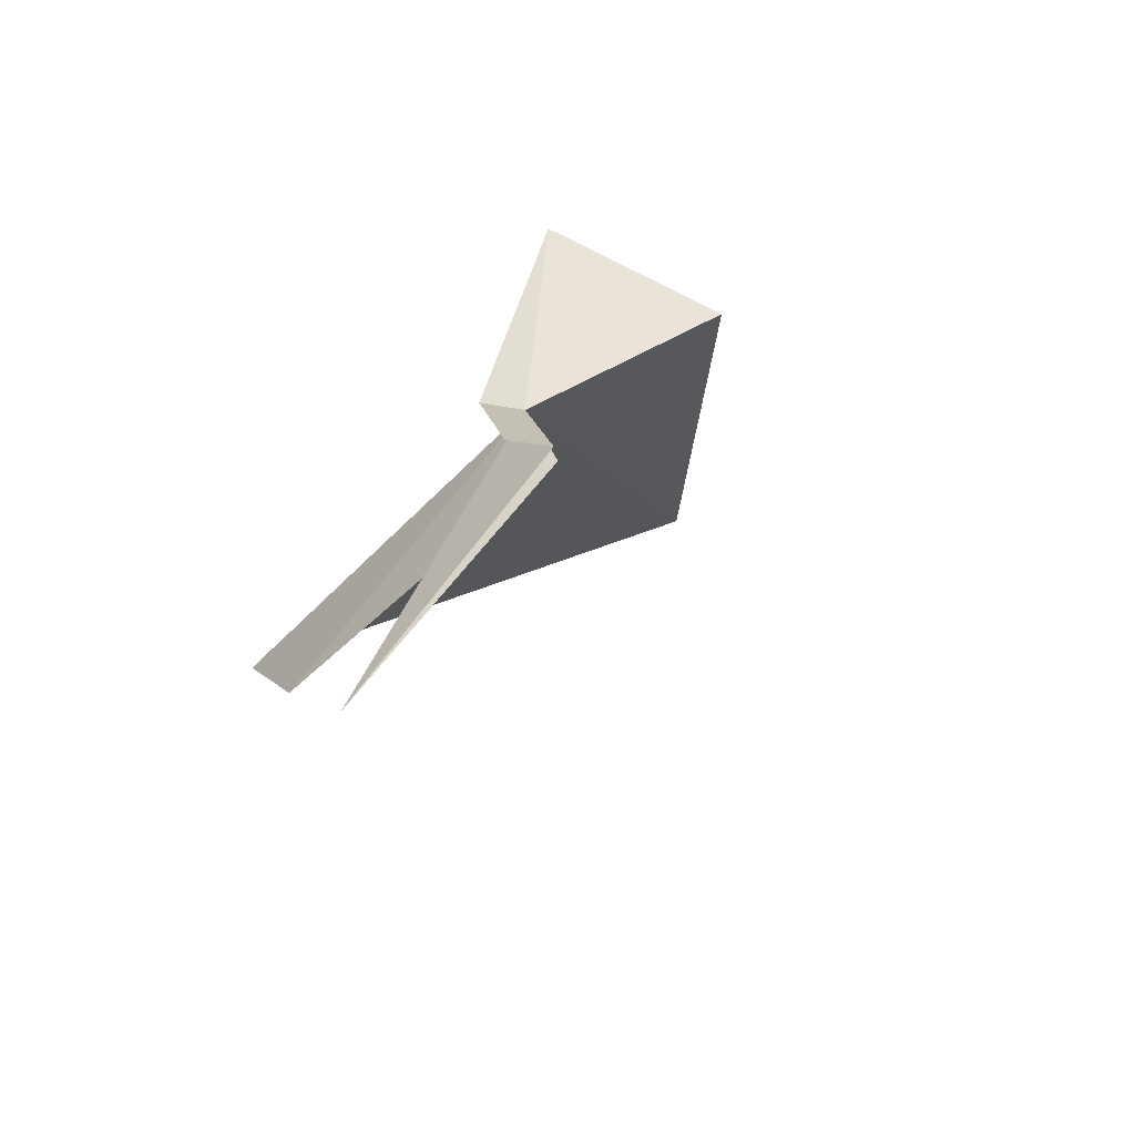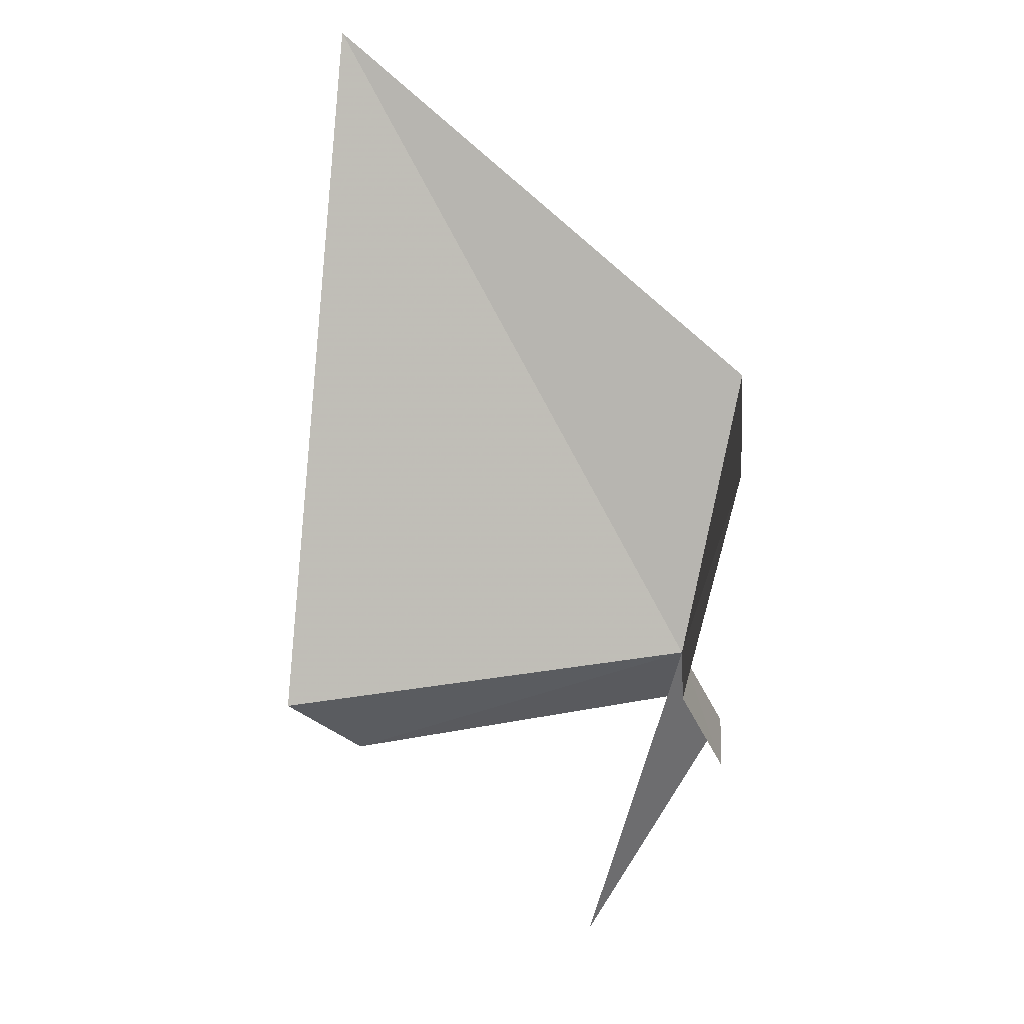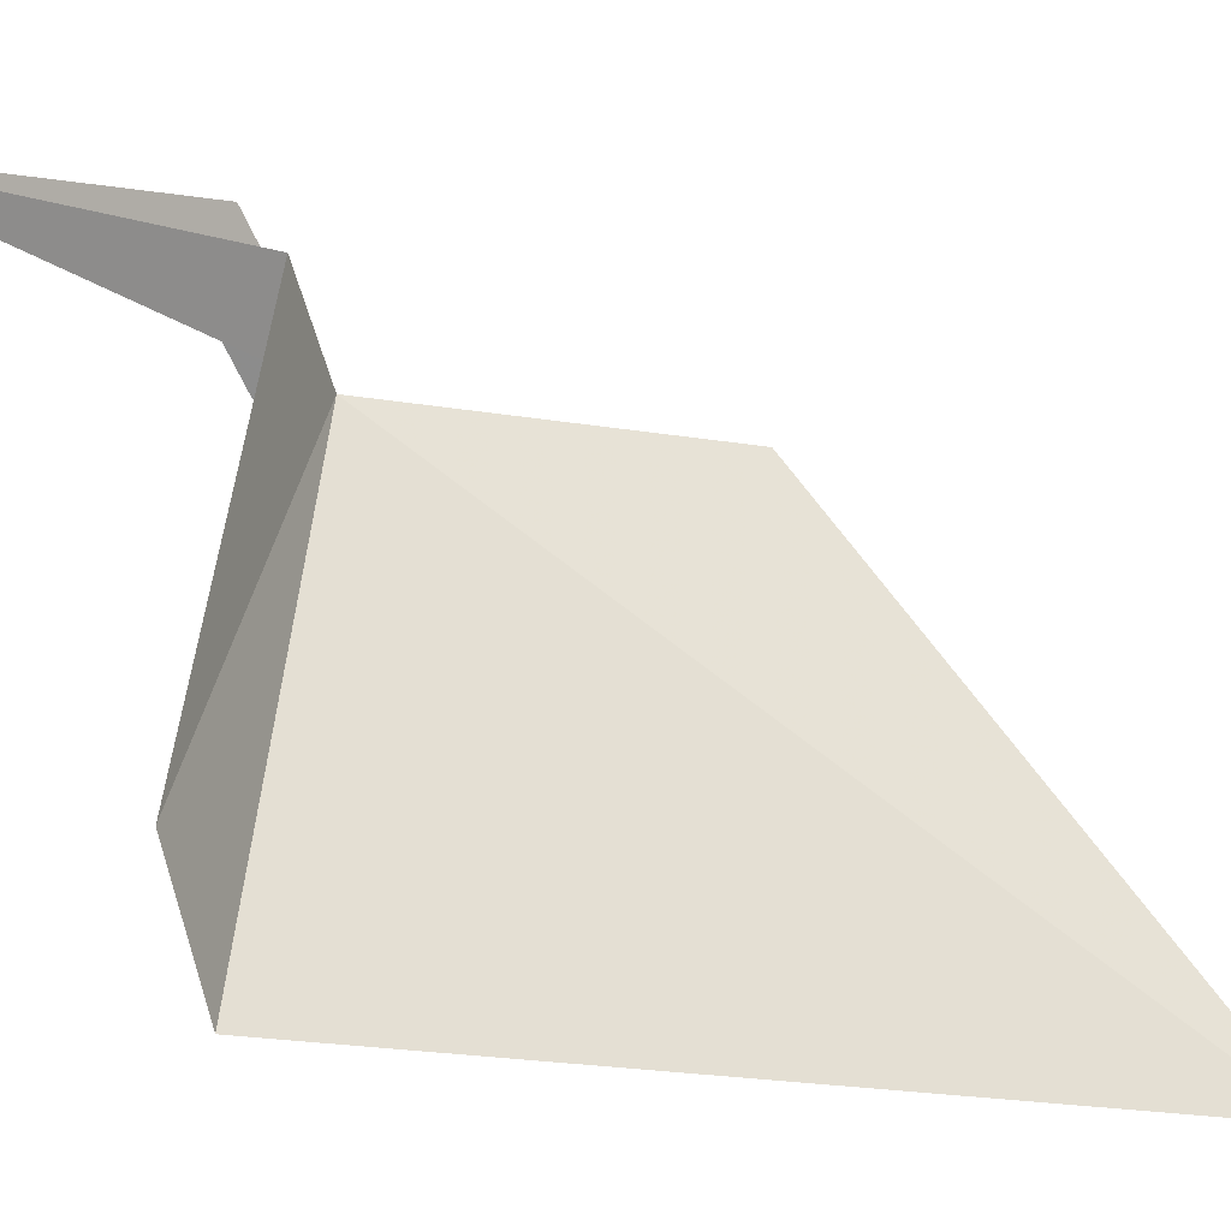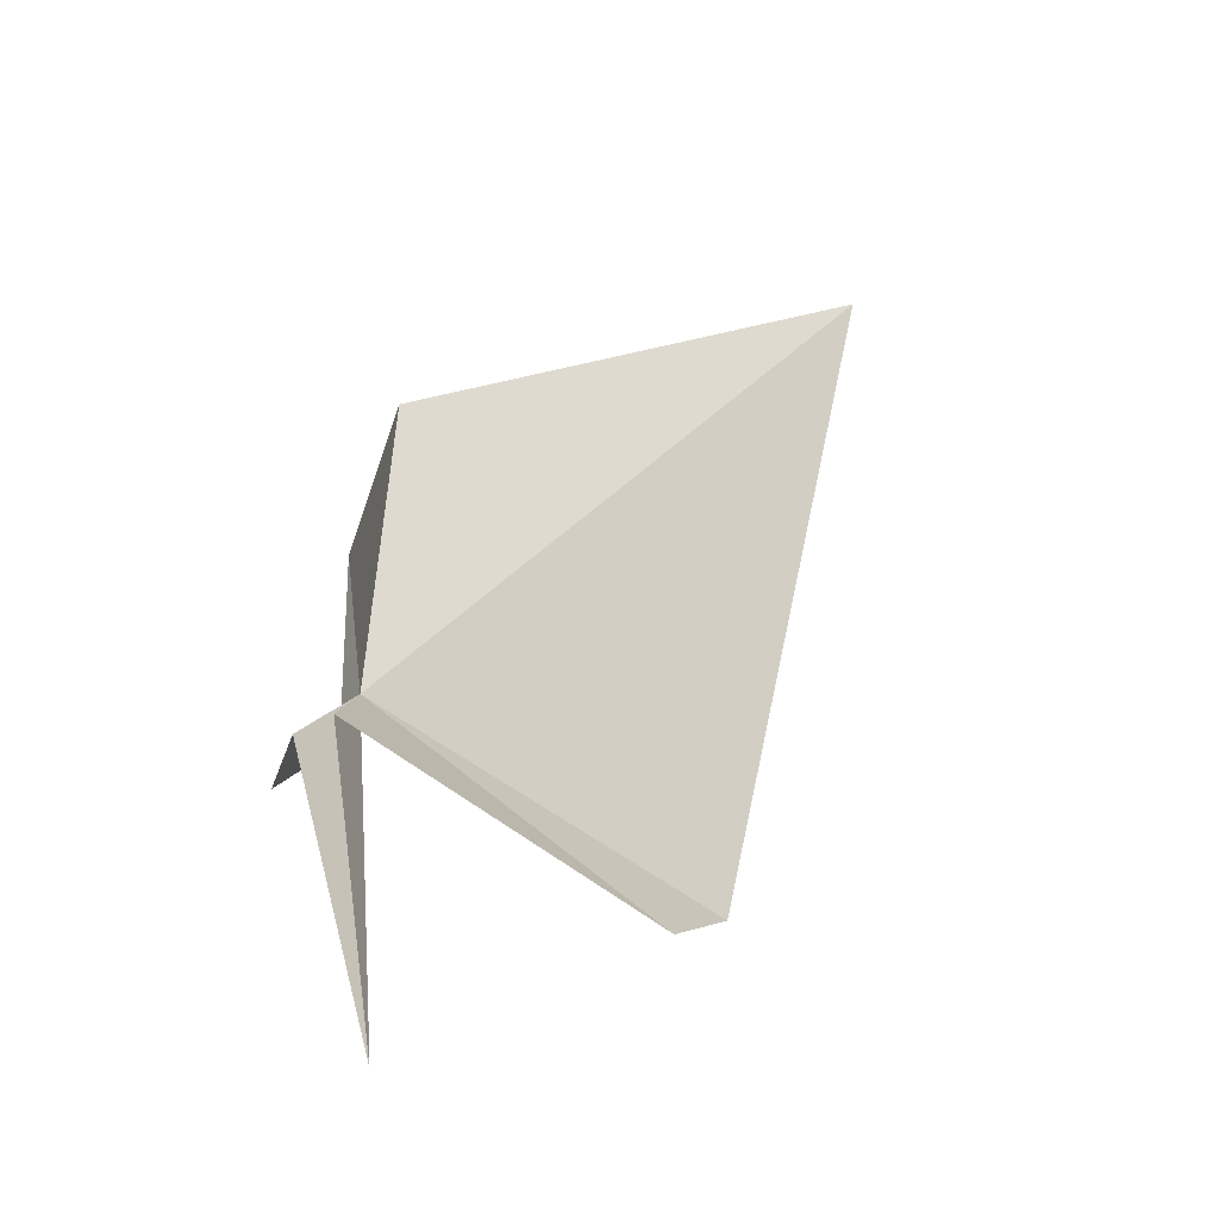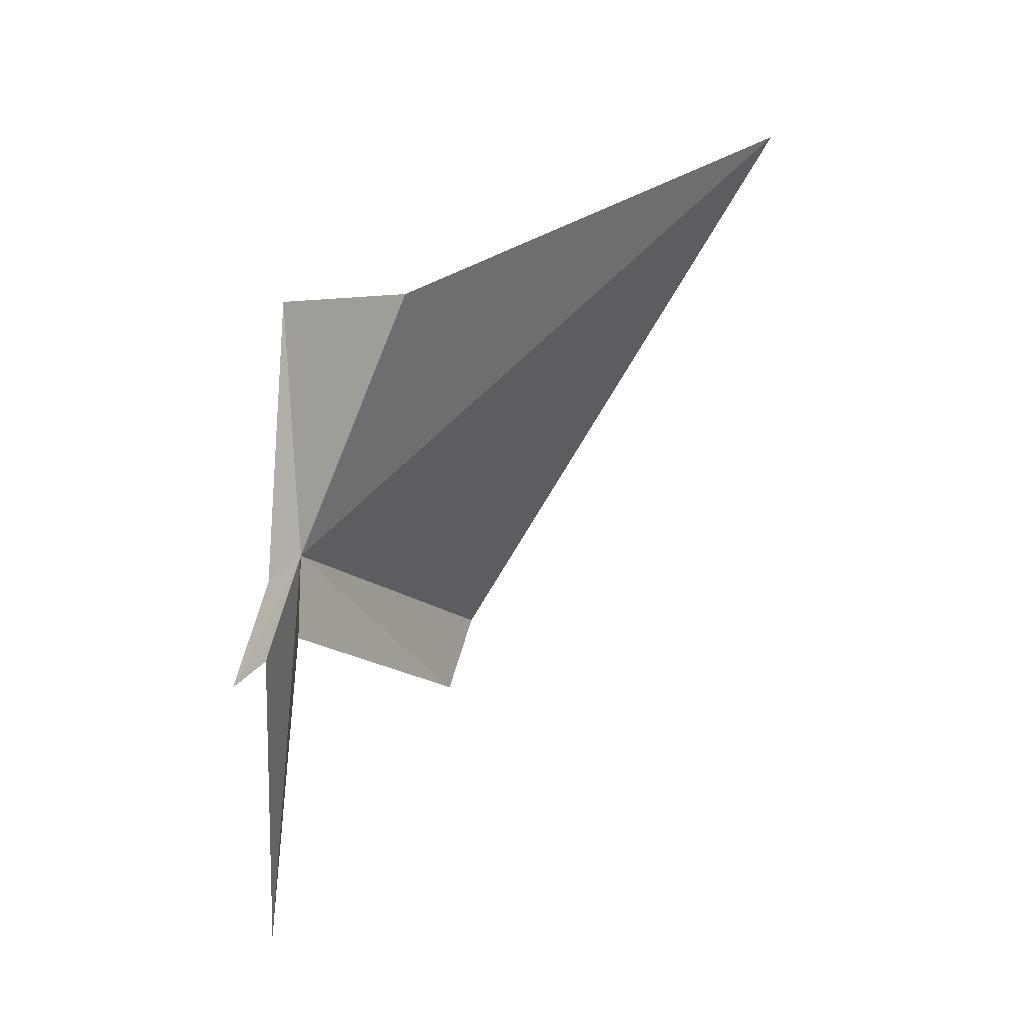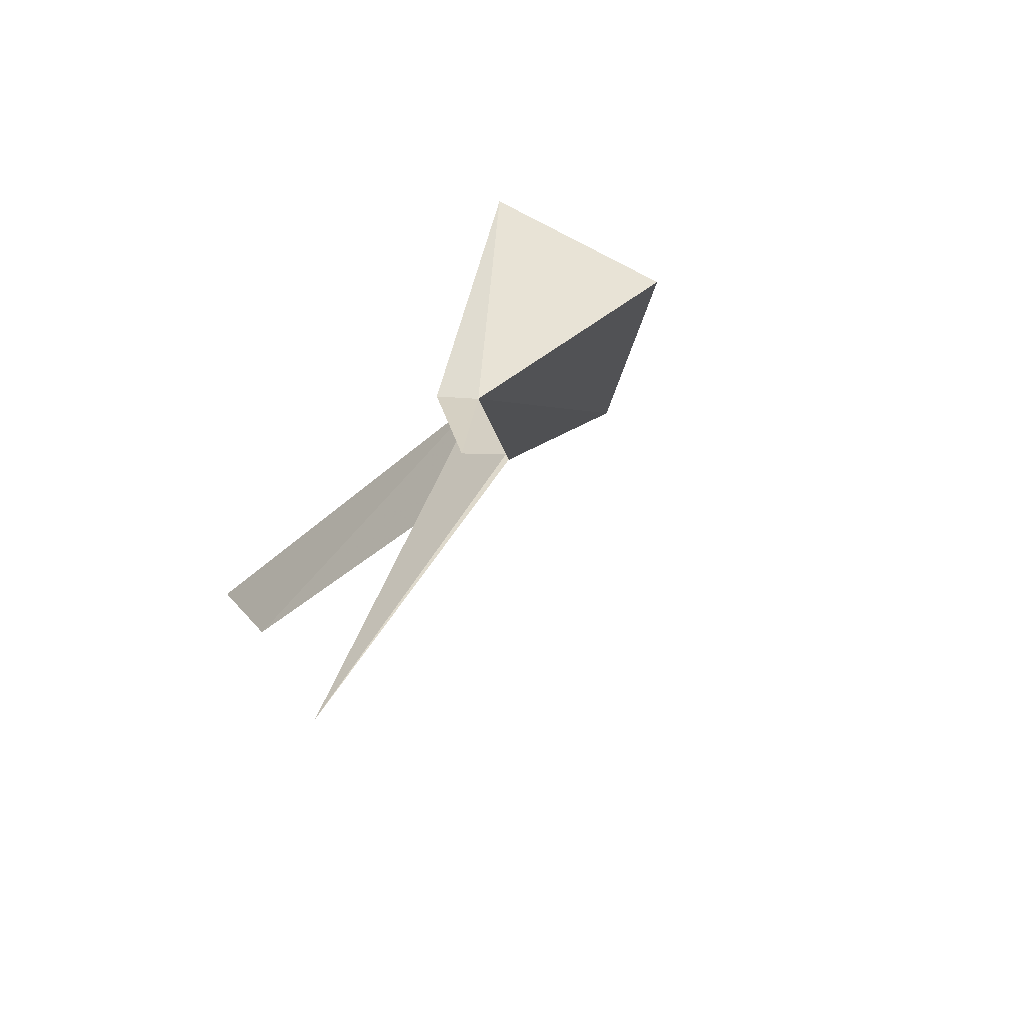
<metadata>
{"format":"obj","ext":"obj","renderer":"f3d","projection":"perspective","resolution":1024,"background":"white","views":[{"elev":-53.0,"azim":-31.7,"up":"+Y"},{"elev":47.4,"azim":-93.1,"up":"+Y"},{"elev":-38.5,"azim":26.0,"up":"+Z"},{"elev":-65.3,"azim":62.1,"up":"+Y"},{"elev":-16.6,"azim":33.1,"up":"+Y"},{"elev":-44.3,"azim":-32.9,"up":"+Y"}]}
</metadata>
<code>
v 1.921 4.134 36.52
v 1.907 5.813 36.76
v 3.035 5.548 36.94
v 4.404 7.292 34.48
v 1.515 4.275 33.96
v 1.615 3.673 34.39
v 1.643 3.253 36.8
v 1.643 4.006 36.5
v 1.921 3.381 36.83
v 1.301 1.793 35.93
v 2.044 3.545 36.67
f 1 3 2
f 1 4 3
f 1 5 4
f 1 6 5
f 1 8 7
f 1 7 9
f 1 10 11
f 1 9 10
f 1 11 6
f 1 2 8

</code>
